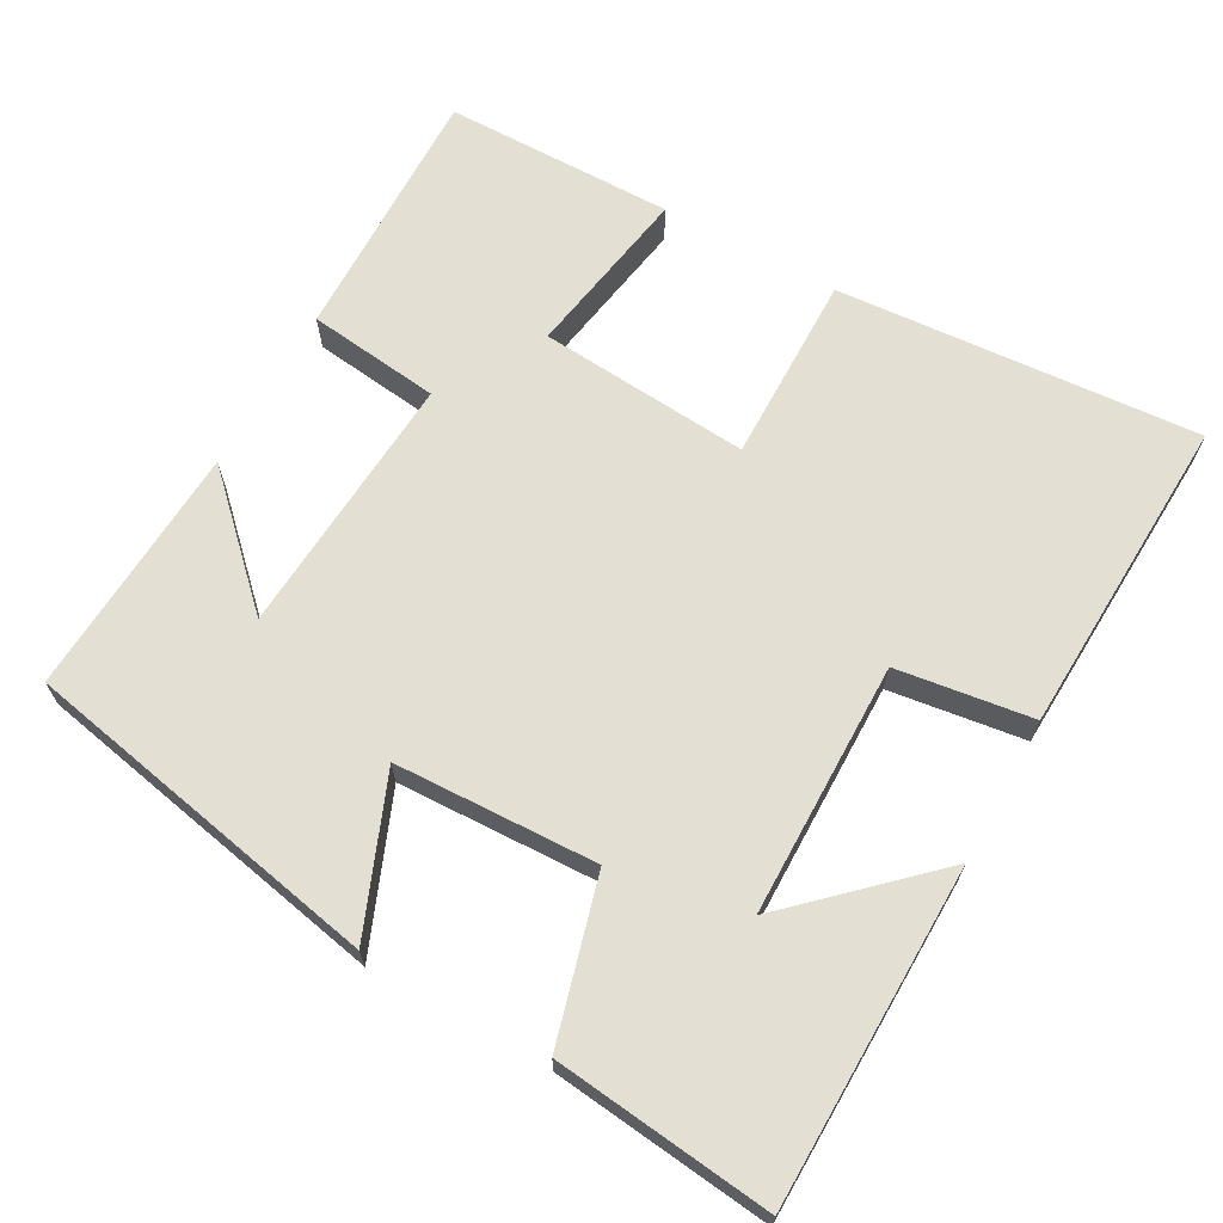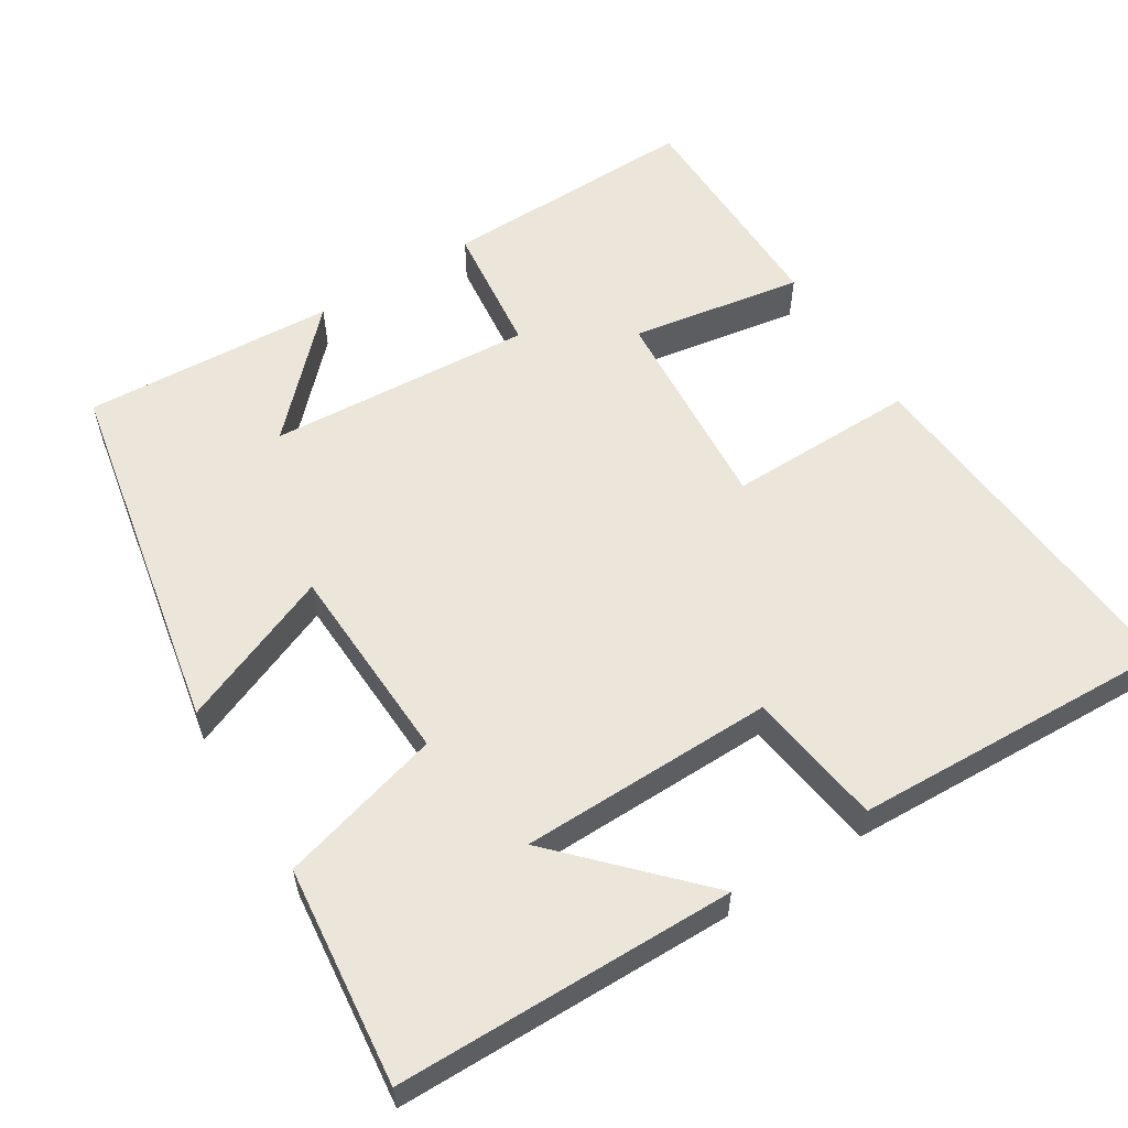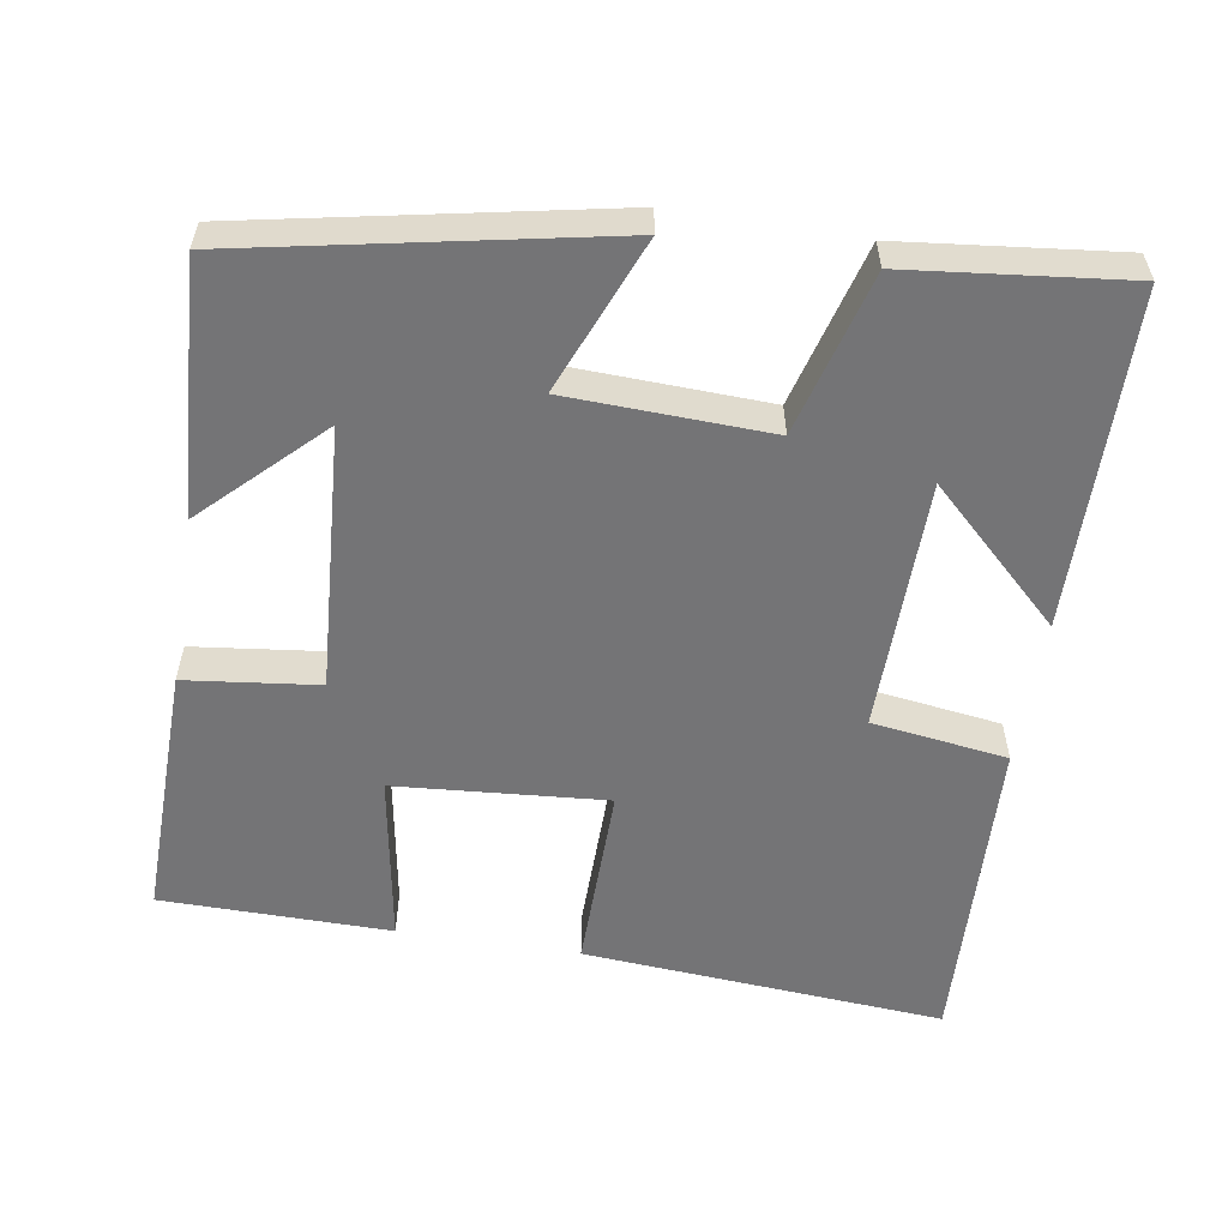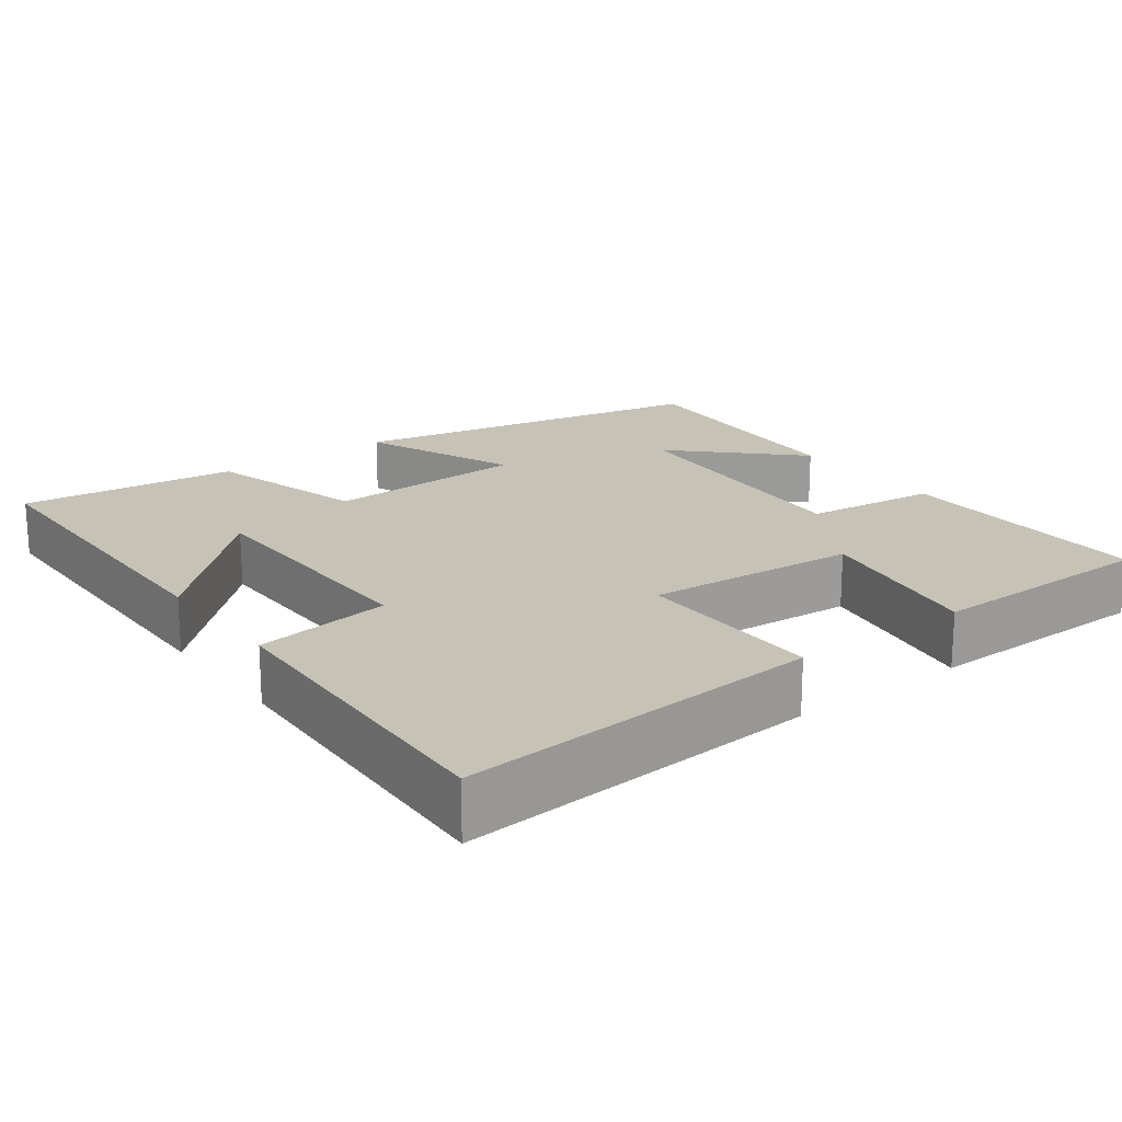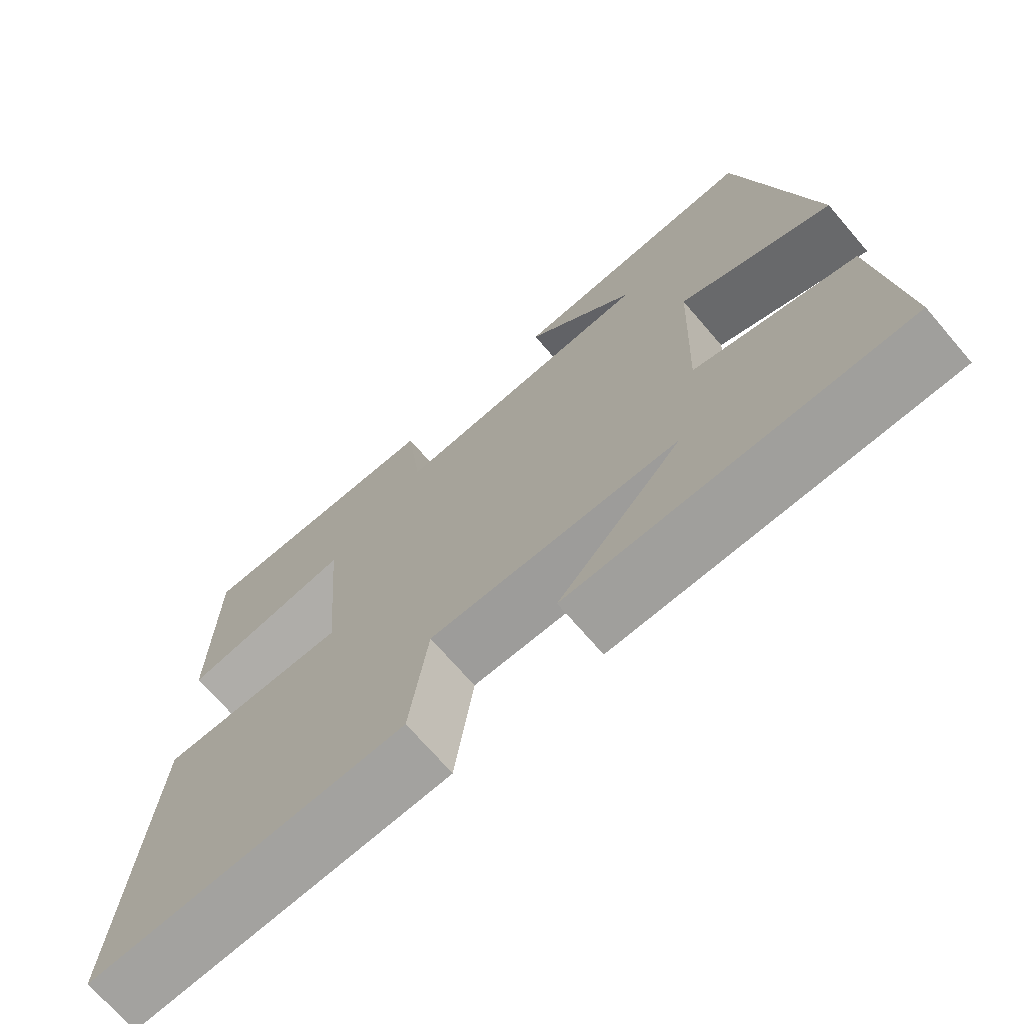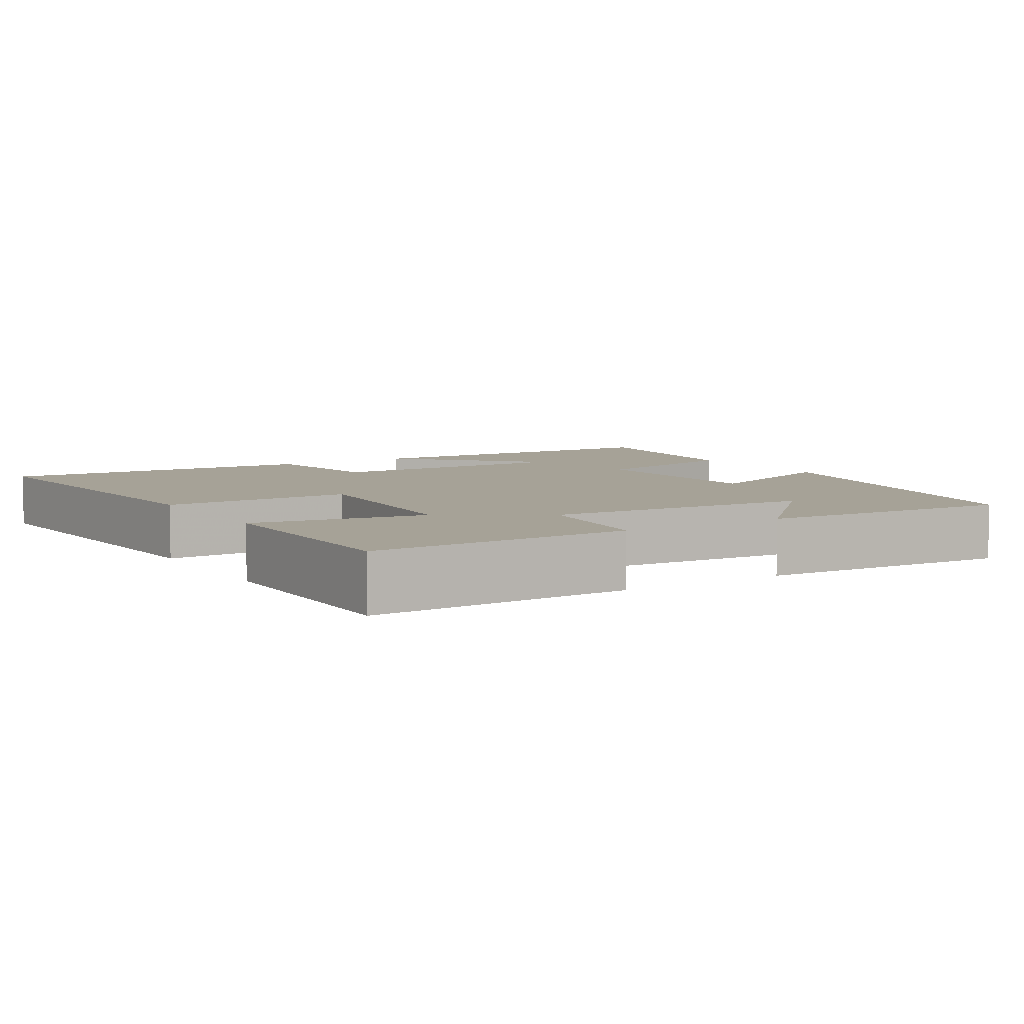
<metadata>
{"format":"obj","ext":"obj","renderer":"f3d","projection":"perspective","resolution":1024,"background":"white","views":[{"elev":66.9,"azim":119.1,"up":"+Y"},{"elev":57.6,"azim":147.8,"up":"+Y"},{"elev":-56.3,"azim":80.8,"up":"+Y"},{"elev":19.3,"azim":-126.7,"up":"+Y"},{"elev":-70.6,"azim":40.7,"up":"+Z"},{"elev":6.4,"azim":-31.7,"up":"+Y"}]}
</metadata>
<code>
v -0.497 0.07 0.506
v -0.154 0.07 0.5
v -0.133 0.07 0.324
v 0.219 0.07 0.348
v 0.07 0.07 0.5
v 0.405 0.07 0.52
v 0.5 0.07 0.039
v 0.295 0.07 0.122
v 0.285 0.07 -0.146
v 0.5 0.07 -0.205
v 0.532 0.07 -0.494
v 0.085 0.07 -0.5
v 0.252 0.07 -0.324
v -0.084 0.07 -0.32
v -0.109 0.07 -0.5
v -0.536 0.07 -0.518
v -0.5 0.07 -0.037
v -0.249 0.07 -0.04
v -0.271 0.07 0.24
v -0.5 0.07 0.201
v -0.497 0 0.506
v -0.154 0 0.5
v -0.133 0 0.324
v 0.219 0 0.348
v 0.07 0 0.5
v 0.405 0 0.52
v 0.5 0 0.039
v 0.295 0 0.122
v 0.285 0 -0.146
v 0.5 0 -0.205
v 0.532 0 -0.494
v 0.085 0 -0.5
v 0.252 0 -0.324
v -0.084 0 -0.32
v -0.109 0 -0.5
v -0.536 0 -0.518
v -0.5 0 -0.037
v -0.249 0 -0.04
v -0.271 0 0.24
v -0.5 0 0.201
f 1 2 3
f 20 1 3
f 19 20 3
f 18 19 3 4
f 16 17 18
f 15 16 18
f 14 15 18
f 13 14 18 4
f 10 11 12 13
f 9 10 13
f 8 9 13 4
f 7 8 4
f 6 7 4
f 4 5 6
f 23 22 21
f 23 21 40
f 23 40 39
f 24 23 39 38
f 38 37 36
f 38 36 35
f 38 35 34
f 24 38 34 33
f 33 32 31 30
f 33 30 29
f 24 33 29 28
f 24 28 27
f 24 27 26
f 26 25 24
f 1 21 22 2
f 2 22 23 3
f 3 23 24 4
f 4 24 25 5
f 5 25 26 6
f 6 26 27 7
f 7 27 28 8
f 8 28 29 9
f 9 29 30 10
f 10 30 31 11
f 11 31 32 12
f 12 32 33 13
f 13 33 34 14
f 14 34 35 15
f 15 35 36 16
f 16 36 37 17
f 17 37 38 18
f 18 38 39 19
f 19 39 40 20
f 20 40 21 1

</code>
